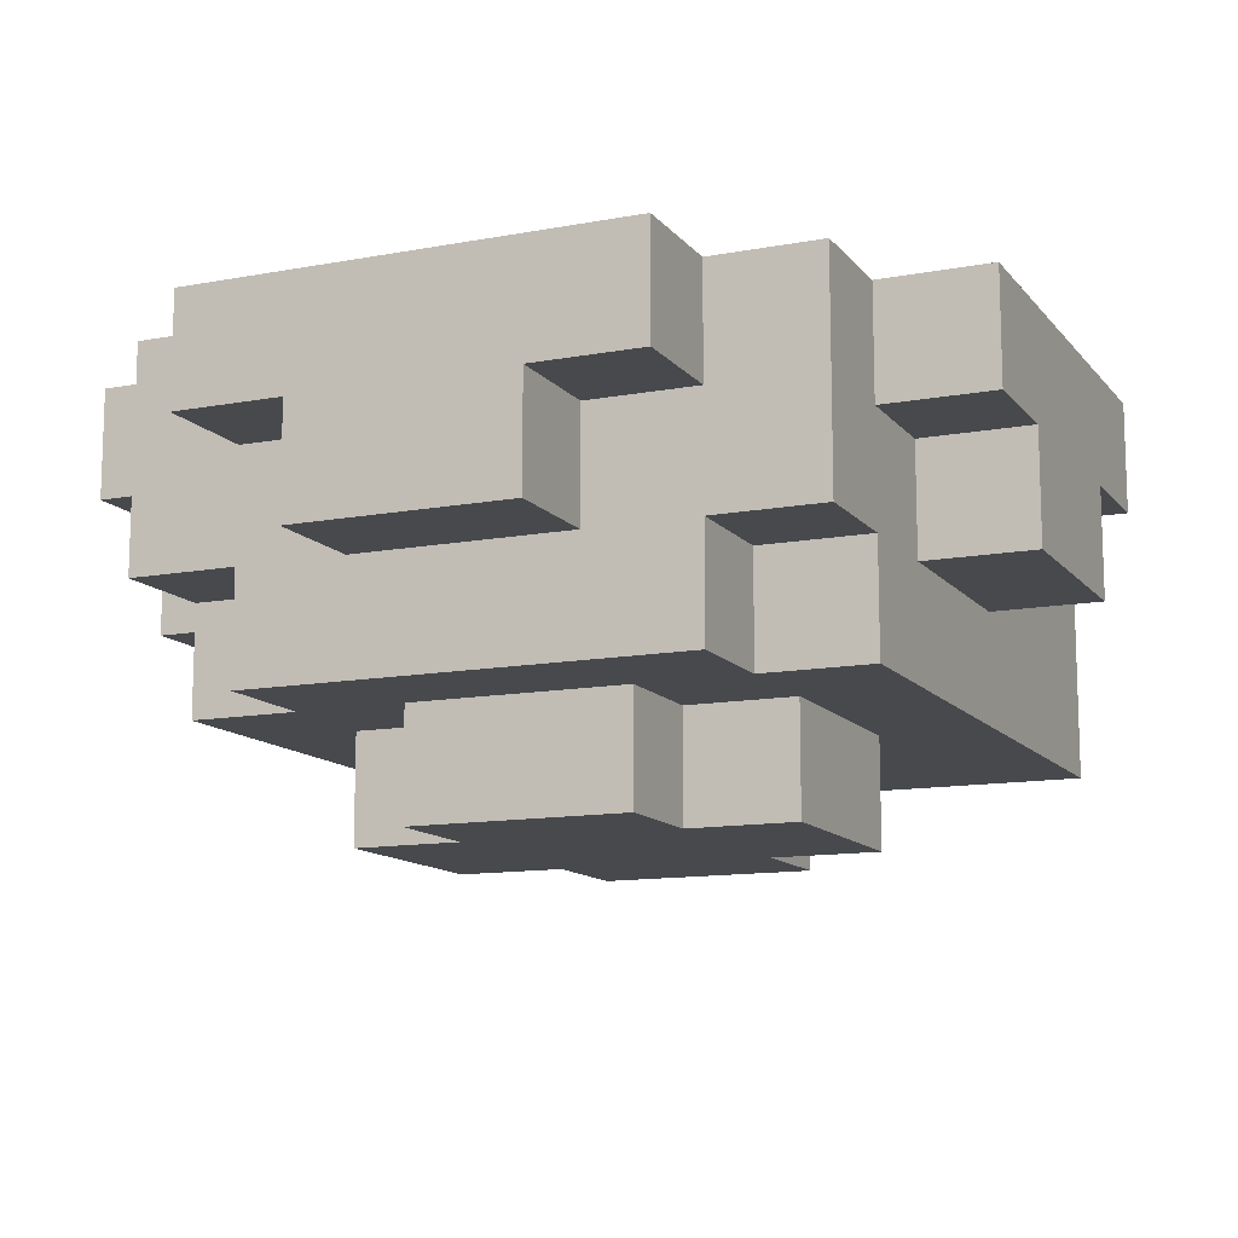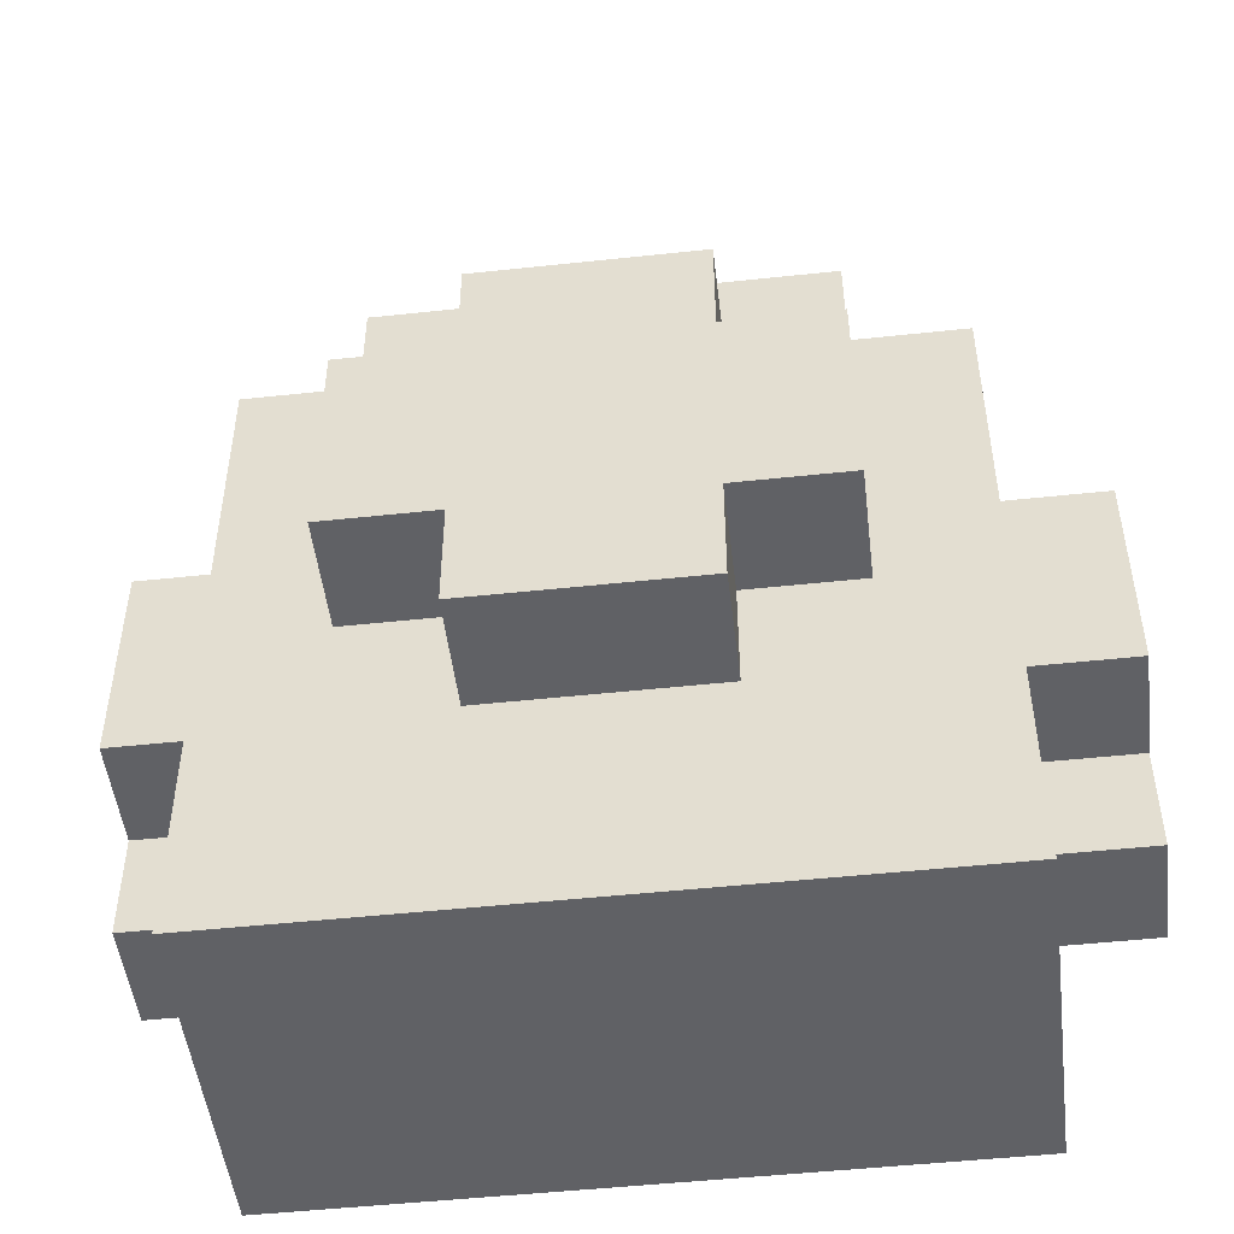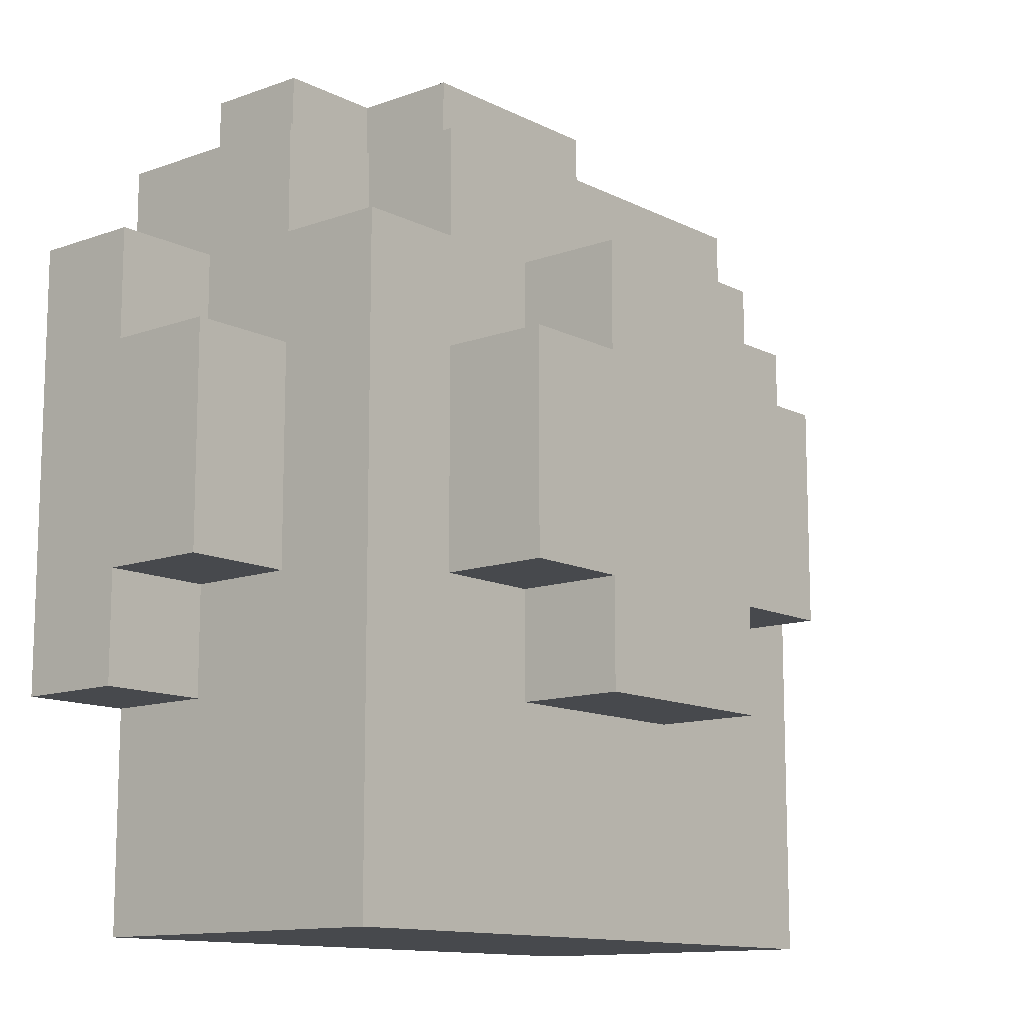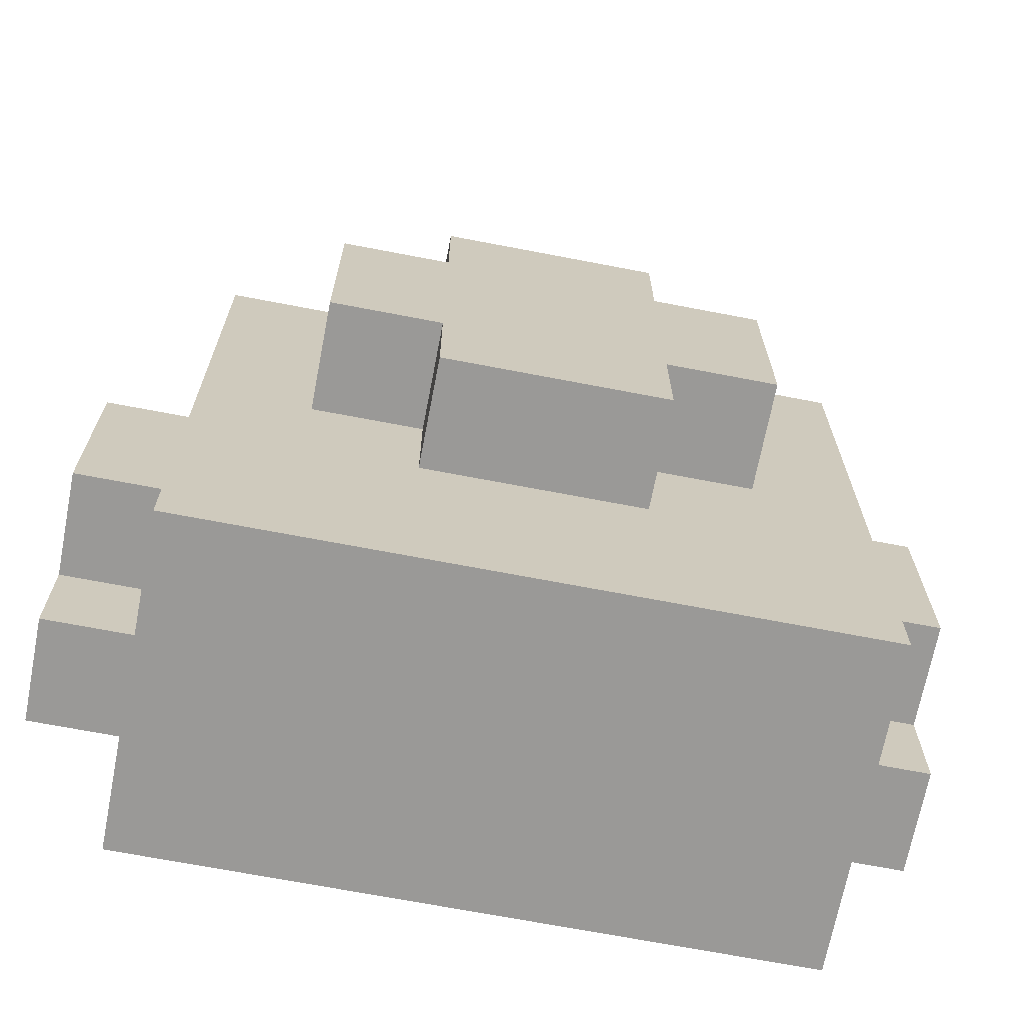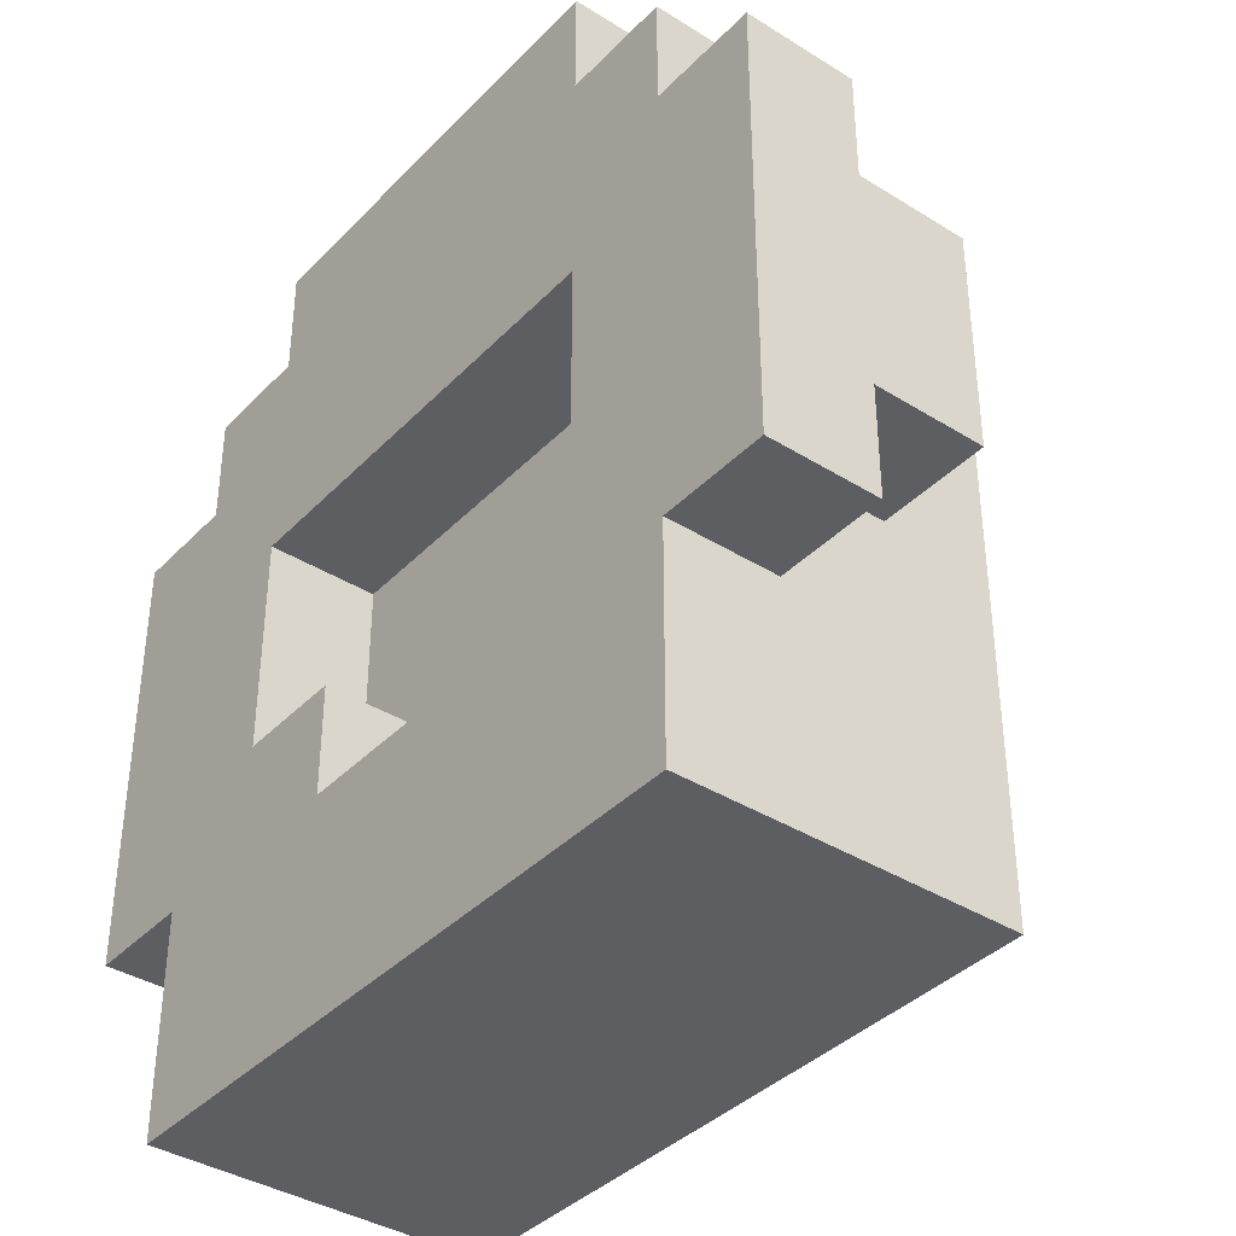
<metadata>
{"format":"obj","ext":"obj","renderer":"f3d","projection":"perspective","resolution":1024,"background":"white","views":[{"elev":-12.3,"azim":-156.3,"up":"+Z"},{"elev":-49.5,"azim":-173.2,"up":"+Y"},{"elev":-12.3,"azim":130.4,"up":"+Y"},{"elev":-69.0,"azim":169.1,"up":"+Y"},{"elev":-38.3,"azim":51.7,"up":"+Y"}]}
</metadata>
<code>
o
v 4.6 -1.1 6.5
v 4.6 -1.1 6.4
v 4.6 -1 6.4
v 4.6 -1 6.3
v 4.6 -0.9 6.5
v 4.6 -0.9 6.4
v 4.6 -0.8 6.5
v 4.6 -0.8 6.4
v 4.6 -0.8 6.3
v 4.6 -0.7 6.5
v 4.6 -0.7 6.4
v 4.7 -1.3 6.5
v 4.7 -1.3 6.2
v 4.7 -1.2 6.4
v 4.7 -1.2 6.3
v 4.7 -1.1 6.5
v 4.7 -1.1 6.4
v 4.7 -1.1 6.3
v 4.7 -1.1 6.2
v 4.7 -1 6.4
v 4.7 -1 6.3
v 4.7 -1 6.2
v 4.7 -0.8 6.4
v 4.7 -0.8 6.3
v 4.7 -0.7 6.5
v 4.7 -0.7 6.4
v 4.7 -0.7 6.3
v 4.7 -0.7 6.2
v 4.7 -0.6 6.5
v 4.7 -0.6 6.4
v 4.7 -0.6 6.3
v 4.8 -1 6.2
v 4.8 -1 6.1
v 4.8 -0.9 6.2
v 4.8 -0.9 6.1
v 4.8 -0.8 6.2
v 4.8 -0.8 6.1
v 4.8 -0.7 6.3
v 4.8 -0.7 6.2
v 4.8 -0.6 6.5
v 4.8 -0.6 6.4
v 4.8 -0.6 6.3
v 4.8 -0.6 6.2
v 4.8 -0.5 6.5
v 4.8 -0.5 6.4
v 4.9 -1.1 6.2
v 4.9 -1.1 6.1
v 4.9 -1 6.2
v 4.9 -1 6.1
v 4.9 -0.8 6.2
v 4.9 -0.8 6.1
v 4.9 -0.7 6.2
v 4.9 -0.7 6.1
v 4.9 -0.6 6.4
v 4.9 -0.6 6.3
v 4.9 -0.5 6.4
v 4.9 -0.5 6.3
v 5.1 -1.1 6.5
v 5.1 -1.1 6.4
v 5.1 -1 6.5
v 5.1 -1 6.4
v 5.2 -1 6.5
v 5.2 -1 6.4
v 5.2 -0.9 6.4
v 5.2 -0.8 6.5
v 5.2 -0.8 6.4
v 4.8 -1 6.5
v 4.8 -1 6.4
v 4.8 -0.8 6.5
v 4.8 -0.8 6.4
v 4.9 -1.1 6.5
v 4.9 -1.1 6.4
v 4.9 -1 6.5
v 4.9 -1 6.4
v 5.1 -1.1 6.2
v 5.1 -1.1 6.1
v 5.1 -1 6.2
v 5.1 -1 6.1
v 5.1 -0.8 6.2
v 5.1 -0.8 6.1
v 5.1 -0.7 6.2
v 5.1 -0.7 6.1
v 5.1 -0.6 6.4
v 5.1 -0.6 6.3
v 5.1 -0.5 6.4
v 5.1 -0.5 6.3
v 5.2 -1 6.2
v 5.2 -1 6.1
v 5.2 -0.9 6.2
v 5.2 -0.9 6.1
v 5.2 -0.8 6.2
v 5.2 -0.8 6.1
v 5.2 -0.7 6.3
v 5.2 -0.7 6.2
v 5.2 -0.6 6.5
v 5.2 -0.6 6.4
v 5.2 -0.6 6.3
v 5.2 -0.6 6.2
v 5.2 -0.5 6.5
v 5.2 -0.5 6.4
v 5.3 -1.3 6.5
v 5.3 -1.3 6.2
v 5.3 -1.2 6.5
v 5.3 -1.2 6.4
v 5.3 -1.1 6.5
v 5.3 -1.1 6.4
v 5.3 -1 6.4
v 5.3 -1 6.3
v 5.3 -1 6.2
v 5.3 -0.8 6.4
v 5.3 -0.8 6.3
v 5.3 -0.8 6.2
v 5.3 -0.7 6.5
v 5.3 -0.7 6.4
v 5.3 -0.7 6.3
v 5.3 -0.7 6.2
v 5.3 -0.6 6.5
v 5.3 -0.6 6.4
v 5.3 -0.6 6.3
v 5.4 -1.1 6.5
v 5.4 -1.1 6.4
v 5.4 -1 6.4
v 5.4 -1 6.3
v 5.4 -0.8 6.4
v 5.4 -0.8 6.3
v 5.4 -0.7 6.5
v 5.4 -0.7 6.4
v 4.6 -1.1 6.5
v 4.6 -0.9 6.5
v 4.6 -0.8 6.5
v 4.6 -0.7 6.5
v 4.7 -1.3 6.5
v 4.7 -1.1 6.5
v 4.7 -0.9 6.5
v 4.7 -0.8 6.5
v 4.7 -0.7 6.5
v 4.7 -0.6 6.5
v 4.8 -1 6.5
v 4.8 -0.8 6.5
v 4.8 -0.6 6.5
v 4.8 -0.5 6.5
v 4.9 -1.1 6.5
v 4.9 -1 6.5
v 5.1 -1.1 6.5
v 5.1 -1 6.5
v 5.1 -0.6 6.5
v 5.1 -0.5 6.5
v 5.2 -1.2 6.5
v 5.2 -1.1 6.5
v 5.2 -1 6.5
v 5.2 -0.8 6.5
v 5.2 -0.7 6.5
v 5.2 -0.6 6.5
v 5.2 -0.5 6.5
v 5.3 -1.3 6.5
v 5.3 -1.2 6.5
v 5.3 -1.1 6.5
v 5.3 -0.7 6.5
v 5.3 -0.6 6.5
v 5.4 -1.1 6.5
v 5.4 -0.7 6.5
v 4.8 -1 6.4
v 4.8 -0.8 6.4
v 4.9 -1.1 6.4
v 4.9 -1 6.4
v 5 -1 6.4
v 5 -0.9 6.4
v 5.1 -1.1 6.4
v 5.1 -1 6.4
v 5.1 -0.9 6.4
v 5.1 -0.8 6.4
v 5.2 -1 6.4
v 5.2 -0.9 6.4
v 5.2 -0.8 6.4
v 4.6 -1.1 6.4
v 4.6 -1 6.4
v 4.6 -0.8 6.4
v 4.6 -0.7 6.4
v 4.7 -1.1 6.4
v 4.7 -1 6.4
v 4.7 -0.8 6.4
v 4.7 -0.7 6.4
v 4.8 -0.6 6.4
v 4.8 -0.5 6.4
v 4.9 -0.6 6.4
v 4.9 -0.5 6.4
v 5.1 -0.6 6.4
v 5.1 -0.5 6.4
v 5.2 -0.6 6.4
v 5.2 -0.5 6.4
v 5.3 -1.1 6.4
v 5.3 -1 6.4
v 5.3 -0.8 6.4
v 5.3 -0.7 6.4
v 5.4 -1.1 6.4
v 5.4 -1 6.4
v 5.4 -0.8 6.4
v 5.4 -0.7 6.4
v 4.6 -1 6.3
v 4.6 -0.8 6.3
v 4.7 -1 6.3
v 4.7 -0.8 6.3
v 4.7 -0.7 6.3
v 4.7 -0.6 6.3
v 4.8 -0.7 6.3
v 4.8 -0.6 6.3
v 4.9 -0.6 6.3
v 4.9 -0.5 6.3
v 5.1 -0.6 6.3
v 5.1 -0.5 6.3
v 5.2 -0.7 6.3
v 5.2 -0.6 6.3
v 5.3 -1 6.3
v 5.3 -0.8 6.3
v 5.3 -0.7 6.3
v 5.3 -0.6 6.3
v 5.4 -1 6.3
v 5.4 -0.8 6.3
v 4.7 -1.3 6.2
v 4.7 -1.1 6.2
v 4.7 -1 6.2
v 4.7 -0.7 6.2
v 4.8 -1.3 6.2
v 4.8 -1.2 6.2
v 4.8 -1.1 6.2
v 4.8 -1 6.2
v 4.8 -0.9 6.2
v 4.8 -0.8 6.2
v 4.8 -0.7 6.2
v 4.8 -0.6 6.2
v 4.9 -1.3 6.2
v 4.9 -1.2 6.2
v 4.9 -1.1 6.2
v 4.9 -1 6.2
v 4.9 -0.8 6.2
v 4.9 -0.7 6.2
v 4.9 -0.6 6.2
v 5 -1.2 6.2
v 5 -1.1 6.2
v 5 -0.7 6.2
v 5.1 -1.1 6.2
v 5.1 -1 6.2
v 5.1 -0.8 6.2
v 5.1 -0.7 6.2
v 5.2 -1.1 6.2
v 5.2 -1 6.2
v 5.2 -0.9 6.2
v 5.2 -0.8 6.2
v 5.2 -0.7 6.2
v 5.2 -0.6 6.2
v 5.3 -1.3 6.2
v 5.3 -1 6.2
v 5.3 -0.8 6.2
v 5.3 -0.7 6.2
v 4.8 -1 6.1
v 4.8 -0.9 6.1
v 4.8 -0.8 6.1
v 4.9 -1.1 6.1
v 4.9 -1 6.1
v 4.9 -0.9 6.1
v 4.9 -0.8 6.1
v 4.9 -0.7 6.1
v 5 -0.8 6.1
v 5 -0.7 6.1
v 5.1 -1.1 6.1
v 5.1 -1 6.1
v 5.1 -0.9 6.1
v 5.1 -0.8 6.1
v 5.1 -0.7 6.1
v 5.2 -1 6.1
v 5.2 -0.9 6.1
v 5.2 -0.8 6.1
v 4.7 -1.3 6.5
v 5.3 -1.3 6.5
v 4.8 -1.3 6.3
v 4.9 -1.3 6.3
v 4.7 -1.3 6.2
v 4.8 -1.3 6.2
v 4.9 -1.3 6.2
v 5.3 -1.3 6.2
v 4.6 -1.1 6.5
v 4.7 -1.1 6.5
v 5.3 -1.1 6.5
v 5.4 -1.1 6.5
v 4.6 -1.1 6.4
v 4.7 -1.1 6.4
v 5.3 -1.1 6.4
v 5.4 -1.1 6.4
v 4.9 -1.1 6.2
v 5 -1.1 6.2
v 5.1 -1.1 6.2
v 4.9 -1.1 6.1
v 5.1 -1.1 6.1
v 4.6 -1 6.4
v 4.7 -1 6.4
v 5.3 -1 6.4
v 5.4 -1 6.4
v 4.6 -1 6.3
v 4.7 -1 6.3
v 5.3 -1 6.3
v 5.4 -1 6.3
v 4.8 -1 6.2
v 4.9 -1 6.2
v 5.1 -1 6.2
v 5.2 -1 6.2
v 4.8 -1 6.1
v 4.9 -1 6.1
v 5.1 -1 6.1
v 5.2 -1 6.1
v 4.8 -0.8 6.5
v 5.2 -0.8 6.5
v 4.8 -0.8 6.4
v 5.1 -0.8 6.4
v 5.2 -0.8 6.4
v 4.9 -1.1 6.5
v 5.1 -1.1 6.5
v 4.9 -1.1 6.4
v 5.1 -1.1 6.4
v 4.8 -1 6.5
v 4.9 -1 6.5
v 5.1 -1 6.5
v 5.2 -1 6.5
v 4.8 -1 6.4
v 4.9 -1 6.4
v 5.1 -1 6.4
v 5.2 -1 6.4
v 4.6 -0.8 6.4
v 4.7 -0.8 6.4
v 5.3 -0.8 6.4
v 5.4 -0.8 6.4
v 4.6 -0.8 6.3
v 4.7 -0.8 6.3
v 5.3 -0.8 6.3
v 5.4 -0.8 6.3
v 4.8 -0.8 6.2
v 4.9 -0.8 6.2
v 5.1 -0.8 6.2
v 5.2 -0.8 6.2
v 4.8 -0.8 6.1
v 4.9 -0.8 6.1
v 5.1 -0.8 6.1
v 5.2 -0.8 6.1
v 4.6 -0.7 6.5
v 4.7 -0.7 6.5
v 5.3 -0.7 6.5
v 5.4 -0.7 6.5
v 4.6 -0.7 6.4
v 4.7 -0.7 6.4
v 5.3 -0.7 6.4
v 5.4 -0.7 6.4
v 4.7 -0.7 6.3
v 4.8 -0.7 6.3
v 5.2 -0.7 6.3
v 5.3 -0.7 6.3
v 4.7 -0.7 6.2
v 4.8 -0.7 6.2
v 4.9 -0.7 6.2
v 5 -0.7 6.2
v 5.1 -0.7 6.2
v 5.2 -0.7 6.2
v 5.3 -0.7 6.2
v 4.9 -0.7 6.1
v 5 -0.7 6.1
v 5.1 -0.7 6.1
v 4.7 -0.6 6.5
v 4.8 -0.6 6.5
v 5.2 -0.6 6.5
v 5.3 -0.6 6.5
v 4.7 -0.6 6.4
v 4.8 -0.6 6.4
v 4.9 -0.6 6.4
v 5.1 -0.6 6.4
v 5.2 -0.6 6.4
v 5.3 -0.6 6.4
v 4.7 -0.6 6.3
v 4.8 -0.6 6.3
v 4.9 -0.6 6.3
v 5.1 -0.6 6.3
v 5.2 -0.6 6.3
v 5.3 -0.6 6.3
v 4.8 -0.6 6.2
v 4.9 -0.6 6.2
v 5.2 -0.6 6.2
v 4.8 -0.5 6.5
v 5.1 -0.5 6.5
v 5.2 -0.5 6.5
v 4.8 -0.5 6.4
v 4.9 -0.5 6.4
v 5.1 -0.5 6.4
v 5.2 -0.5 6.4
v 4.9 -0.5 6.3
v 5.1 -0.5 6.3
f 3 2 1
f 5 3 1
f 5 4 3
f 6 4 5
f 7 6 5
f 8 4 6
f 8 6 7
f 9 4 8
f 10 8 7
f 11 8 10
f 14 13 12
f 15 13 14
f 16 14 12
f 17 15 14
f 17 14 16
f 18 13 15
f 18 15 17
f 19 13 18
f 20 18 17
f 21 19 18
f 21 18 20
f 22 19 21
f 24 22 21
f 26 24 23
f 27 22 24
f 27 24 26
f 28 22 27
f 29 26 25
f 30 27 26
f 30 26 29
f 31 27 30
f 34 33 32
f 35 33 34
f 36 35 34
f 37 35 36
f 42 39 38
f 43 39 42
f 44 41 40
f 45 41 44
f 48 47 46
f 49 47 48
f 52 51 50
f 53 51 52
f 56 55 54
f 57 55 56
f 60 59 58
f 61 59 60
f 64 63 62
f 65 64 62
f 66 64 65
f 67 68 69
f 69 68 70
f 71 72 73
f 73 72 74
f 75 76 77
f 77 76 78
f 79 80 81
f 81 80 82
f 83 84 85
f 85 84 86
f 87 88 89
f 89 88 90
f 89 90 91
f 91 90 92
f 93 94 97
f 97 94 98
f 95 96 99
f 99 96 100
f 101 102 103
f 103 102 104
f 103 104 105
f 104 102 106
f 105 104 106
f 106 102 107
f 107 102 108
f 108 102 109
f 108 109 111
f 111 109 112
f 110 111 114
f 111 112 114
f 114 112 115
f 115 112 116
f 113 114 117
f 114 115 118
f 117 114 118
f 118 115 119
f 120 121 122
f 120 122 124
f 122 123 124
f 124 123 125
f 120 124 126
f 126 124 127
f 133 129 128
f 134 130 129
f 134 129 133
f 135 131 130
f 135 130 134
f 136 131 135
f 138 134 133
f 138 137 136
f 138 136 135
f 138 135 134
f 138 133 132
f 139 137 138
f 140 137 139
f 142 138 132
f 143 138 142
f 144 142 132
f 146 141 140
f 146 140 139
f 147 141 146
f 148 145 144
f 148 144 132
f 149 145 148
f 150 145 149
f 151 146 139
f 152 146 151
f 153 147 146
f 153 146 152
f 154 147 153
f 155 148 132
f 156 149 148
f 156 148 155
f 157 152 151
f 157 149 156
f 157 150 149
f 157 151 150
f 158 153 152
f 158 152 157
f 159 153 158
f 160 158 157
f 161 158 160
f 165 163 162
f 166 163 165
f 166 165 164
f 167 163 166
f 168 166 164
f 169 167 166
f 169 166 168
f 170 163 167
f 170 167 169
f 171 163 170
f 172 170 169
f 173 171 170
f 173 170 172
f 174 171 173
f 175 176 179
f 179 176 180
f 177 178 181
f 181 178 182
f 183 184 185
f 185 184 186
f 187 188 189
f 189 188 190
f 191 192 195
f 195 192 196
f 193 194 197
f 197 194 198
f 199 200 201
f 201 200 202
f 203 204 205
f 205 204 206
f 207 208 209
f 209 208 210
f 211 212 215
f 215 212 216
f 213 214 217
f 217 214 218
f 219 220 223
f 223 220 224
f 220 221 225
f 224 220 225
f 221 222 226
f 225 221 226
f 226 222 227
f 227 222 228
f 228 222 229
f 223 224 231
f 224 225 232
f 231 224 232
f 225 226 233
f 232 225 233
f 233 226 234
f 229 230 235
f 228 229 235
f 235 230 236
f 236 230 237
f 231 232 238
f 232 233 238
f 238 233 239
f 236 237 240
f 238 239 241
f 240 237 244
f 241 242 245
f 238 241 245
f 245 242 246
f 243 244 248
f 244 237 249
f 248 244 249
f 249 237 250
f 231 238 251
f 238 245 251
f 245 246 251
f 246 247 252
f 251 246 252
f 247 248 252
f 248 249 253
f 252 248 253
f 253 249 254
f 255 256 259
f 256 257 260
f 259 256 260
f 260 257 261
f 258 259 263
f 261 262 263
f 260 261 263
f 259 260 263
f 263 262 264
f 258 263 265
f 263 264 265
f 265 264 266
f 266 264 267
f 267 264 268
f 268 264 269
f 266 267 270
f 267 268 271
f 270 267 271
f 271 268 272
f 275 274 273
f 276 274 275
f 277 275 273
f 278 276 275
f 278 275 277
f 279 274 276
f 279 276 278
f 280 274 279
f 285 282 281
f 286 282 285
f 287 284 283
f 288 284 287
f 292 290 289
f 292 291 290
f 293 291 292
f 298 295 294
f 299 295 298
f 300 297 296
f 301 297 300
f 306 303 302
f 307 303 306
f 308 305 304
f 309 305 308
f 312 311 310
f 313 311 312
f 314 311 313
f 315 316 317
f 317 316 318
f 319 320 323
f 323 320 324
f 321 322 325
f 325 322 326
f 327 328 331
f 331 328 332
f 329 330 333
f 333 330 334
f 335 336 339
f 339 336 340
f 337 338 341
f 341 338 342
f 343 344 347
f 347 344 348
f 345 346 349
f 349 346 350
f 351 352 355
f 355 352 356
f 353 354 360
f 360 354 361
f 357 358 362
f 358 359 363
f 362 358 363
f 363 359 364
f 365 366 369
f 369 366 370
f 367 368 373
f 373 368 374
f 369 370 375
f 370 371 376
f 375 370 376
f 376 371 377
f 372 373 378
f 373 374 379
f 378 373 379
f 379 374 380
f 376 377 381
f 377 378 382
f 381 377 382
f 378 379 382
f 382 379 383
f 384 385 387
f 387 385 388
f 385 386 389
f 388 385 389
f 389 386 390
f 388 389 391
f 391 389 392

</code>
